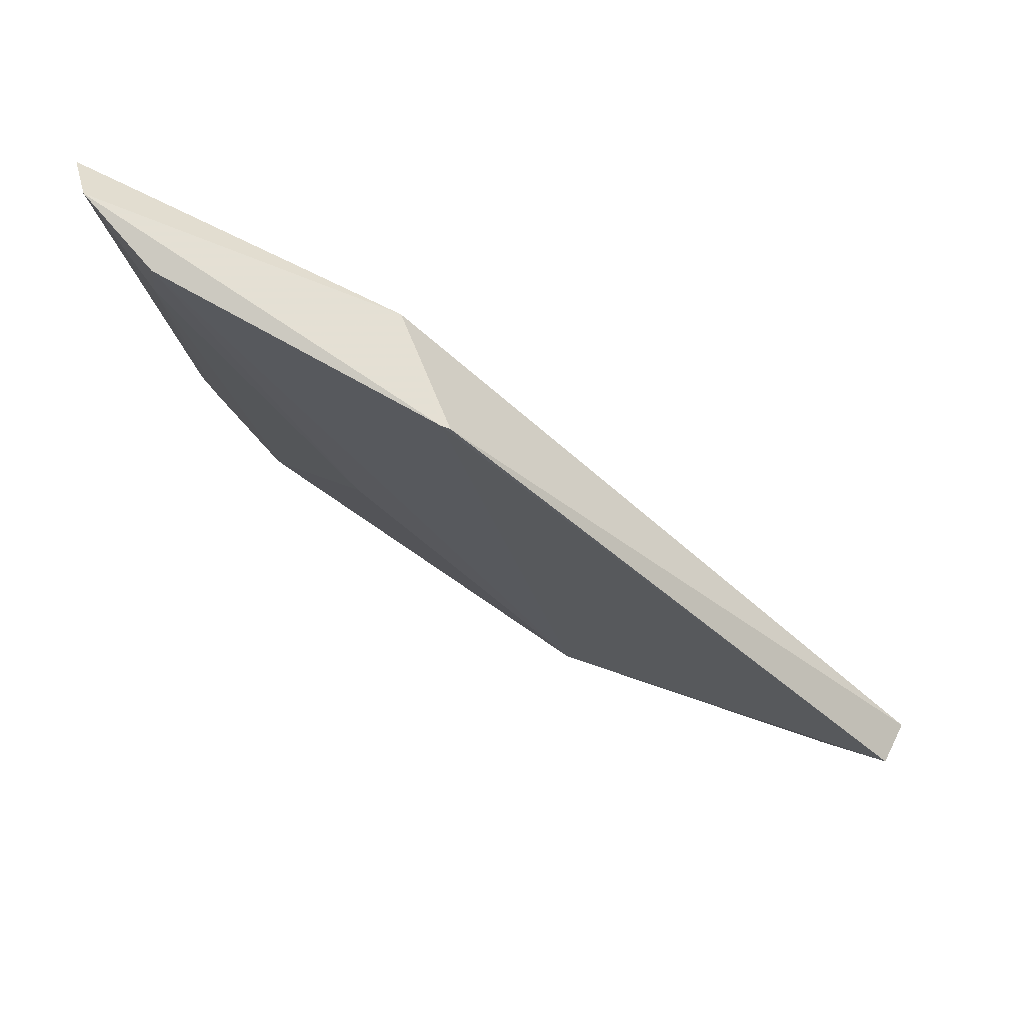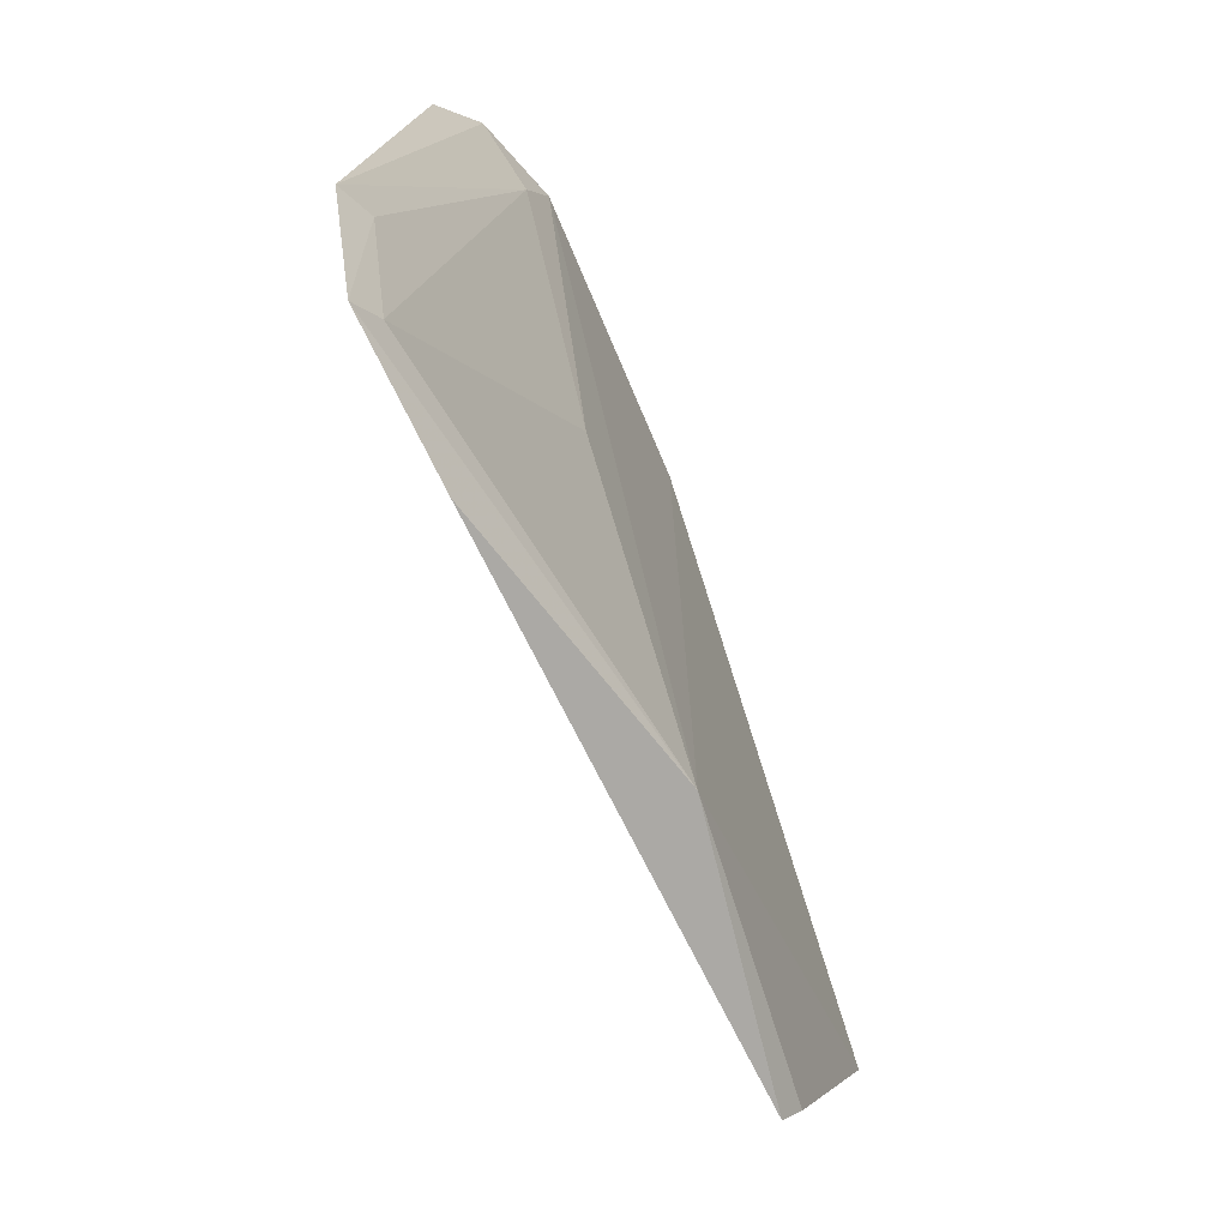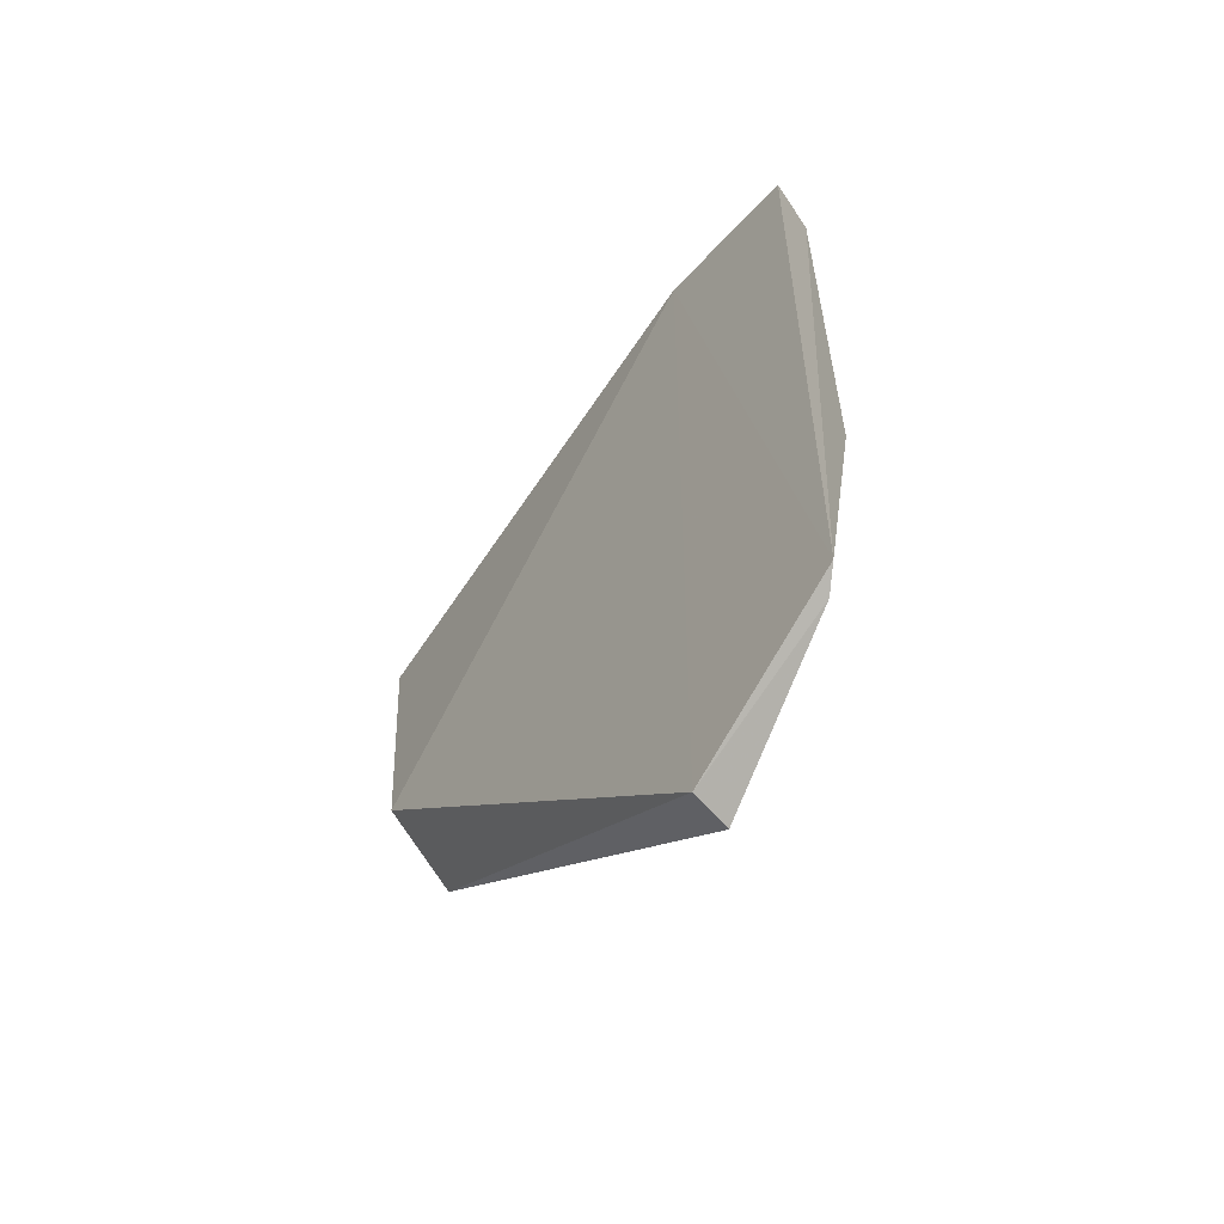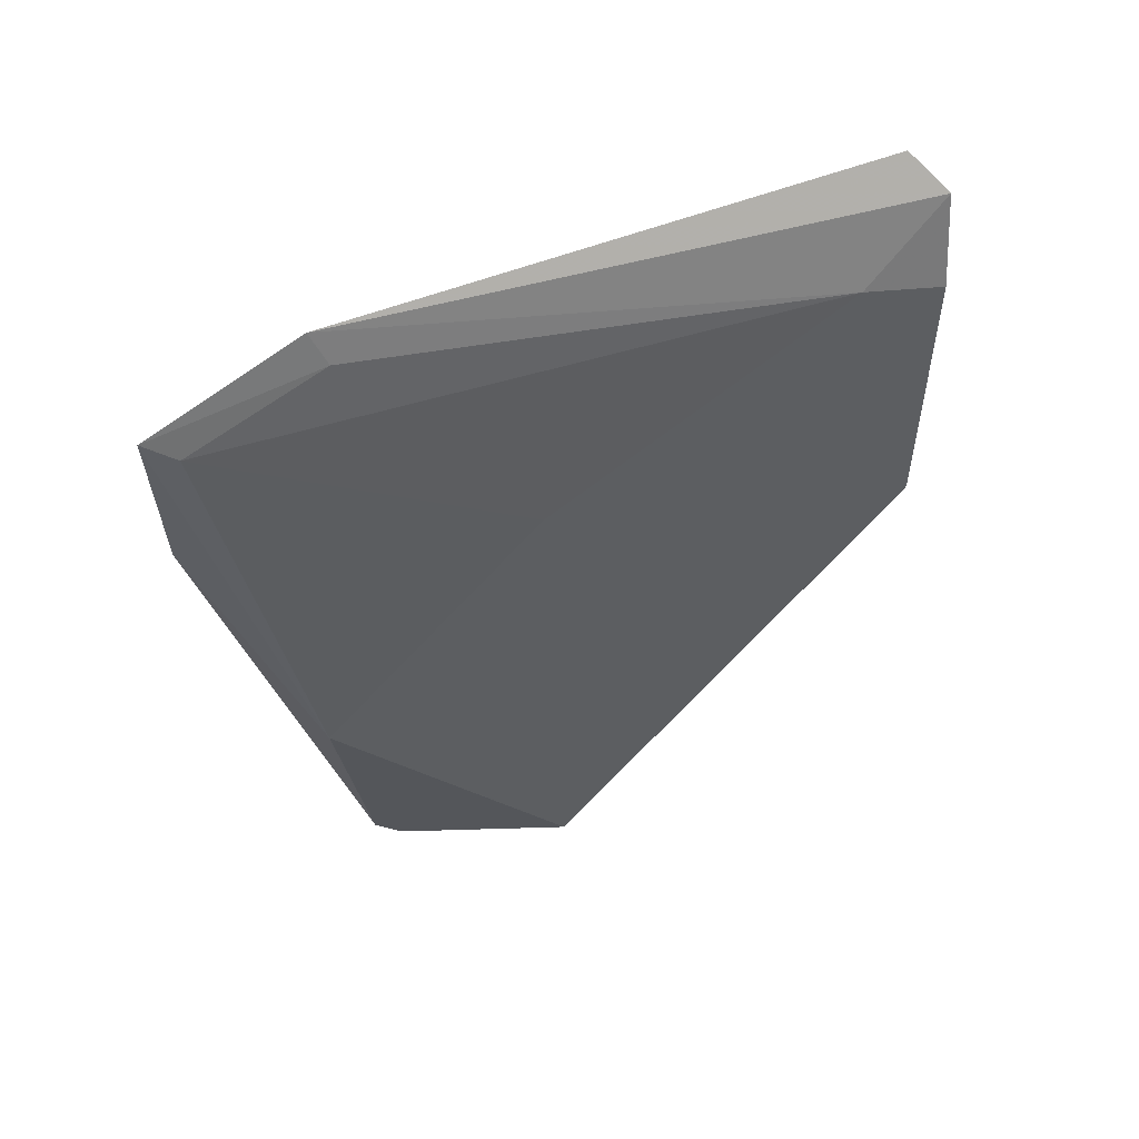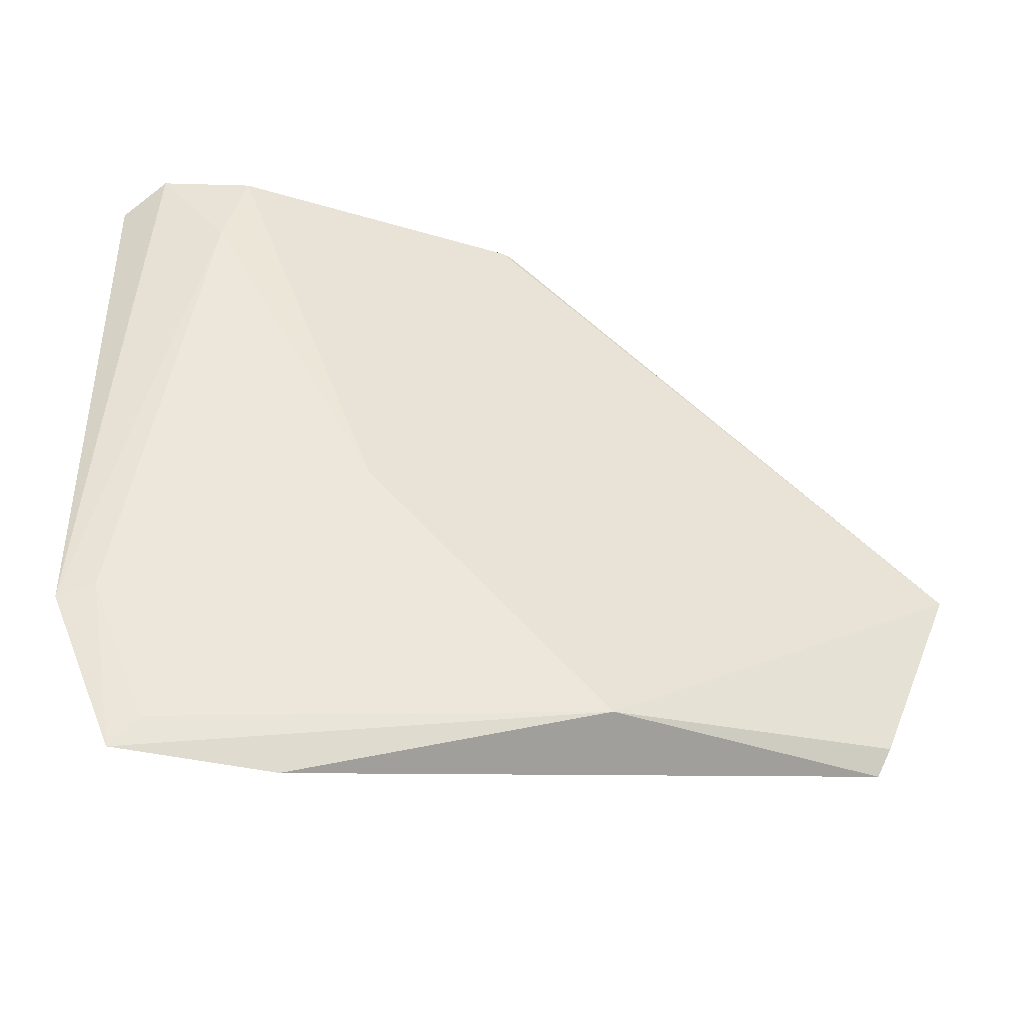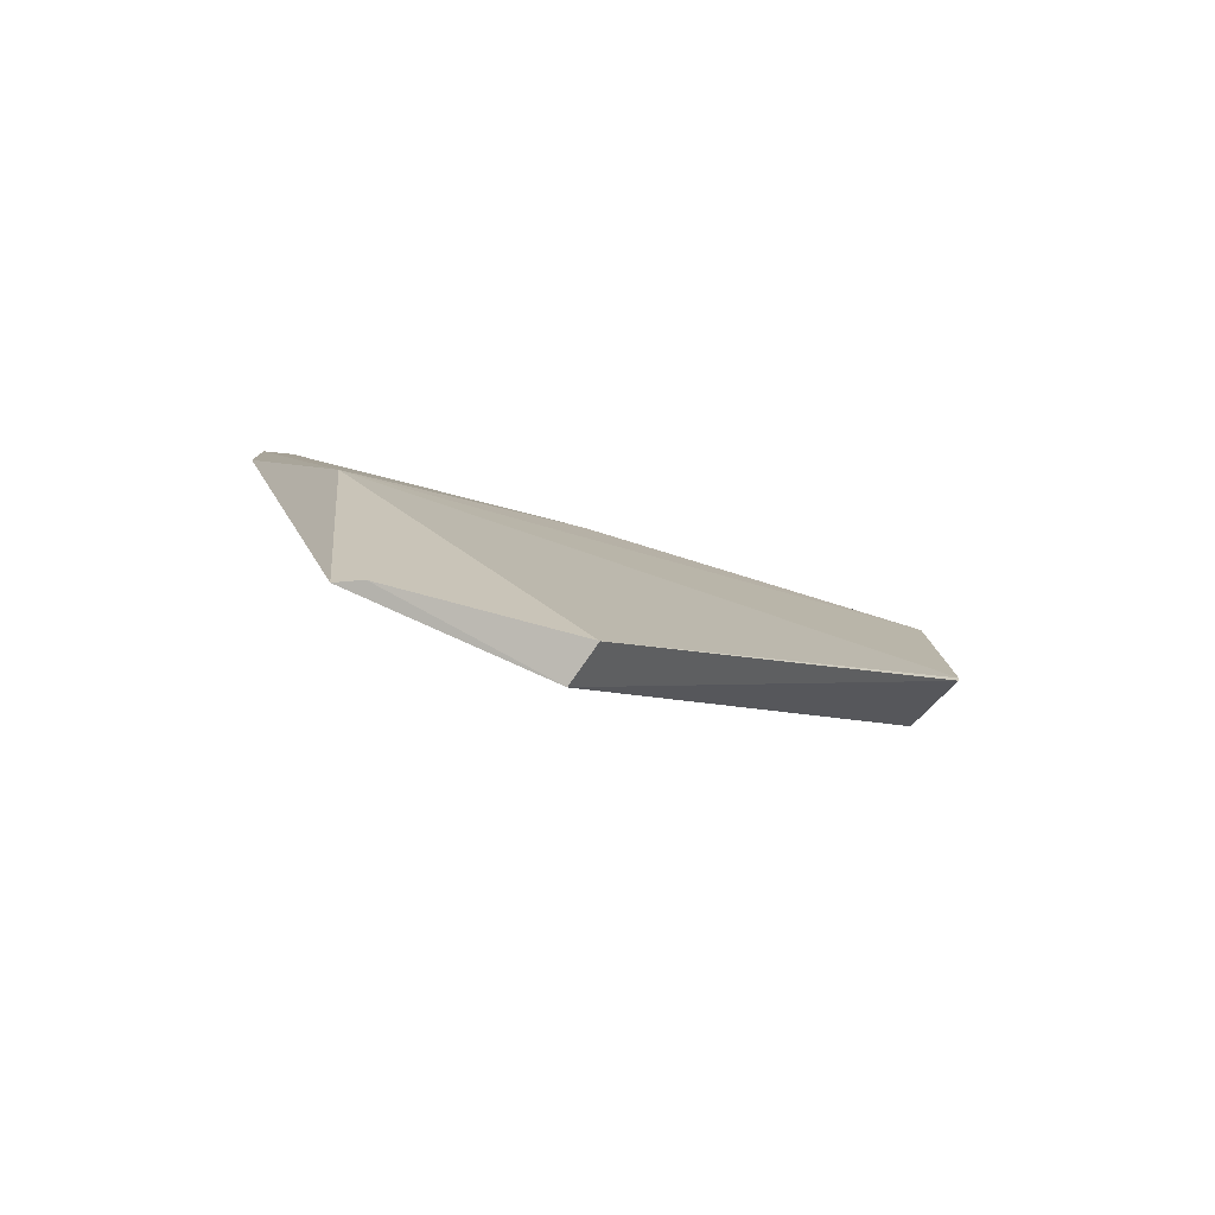
<metadata>
{"format":"obj","ext":"obj","renderer":"f3d","projection":"perspective","resolution":1024,"background":"white","views":[{"elev":70.2,"azim":113.0,"up":"+Y"},{"elev":-76.9,"azim":17.5,"up":"+Y"},{"elev":-69.3,"azim":-38.6,"up":"+Z"},{"elev":59.4,"azim":66.2,"up":"+Z"},{"elev":-49.6,"azim":68.1,"up":"+Y"},{"elev":-74.6,"azim":65.7,"up":"+Z"}]}
</metadata>
<code>
v 0.0444 -0.0755 0.06103
v 0.04907 -0.1136 0.0296
v 0.05079 -0.0754 0.03684
v 0.04907 -0.09953 0.008234
v 0.04191 -0.1191 0.05543
v 0.0517 -0.09904 0.008405
v 0.04581 -0.0755 0.04133
v 0.04797 -0.1115 0.01241
v 0.04901 -0.07453 0.05412
v 0.05074 -0.07547 0.03636
v 0.04176 -0.1091 0.05967
v 0.04333 -0.119 0.04644
v 0.04894 -0.11 0.01194
v 0.04835 -0.09875 0.04429
v 0.04666 -0.07377 0.05913
v 0.04816 -0.07946 0.05517
v 0.04284 -0.1172 0.0541
v 0.04285 -0.1084 0.05777
f 6 3 2
f 9 2 3
f 10 6 4
f 10 3 6
f 10 7 3
f 10 4 7
f 11 1 7
f 11 7 4
f 11 8 5
f 11 4 8
f 12 8 2
f 12 2 5
f 12 5 8
f 13 6 2
f 13 2 8
f 13 8 4
f 13 4 6
f 14 2 9
f 15 7 1
f 15 1 11
f 15 9 3
f 15 3 7
f 16 15 11
f 16 9 15
f 16 14 9
f 17 5 2
f 17 2 14
f 17 14 16
f 18 17 16
f 18 16 11
f 18 11 5
f 18 5 17

</code>
